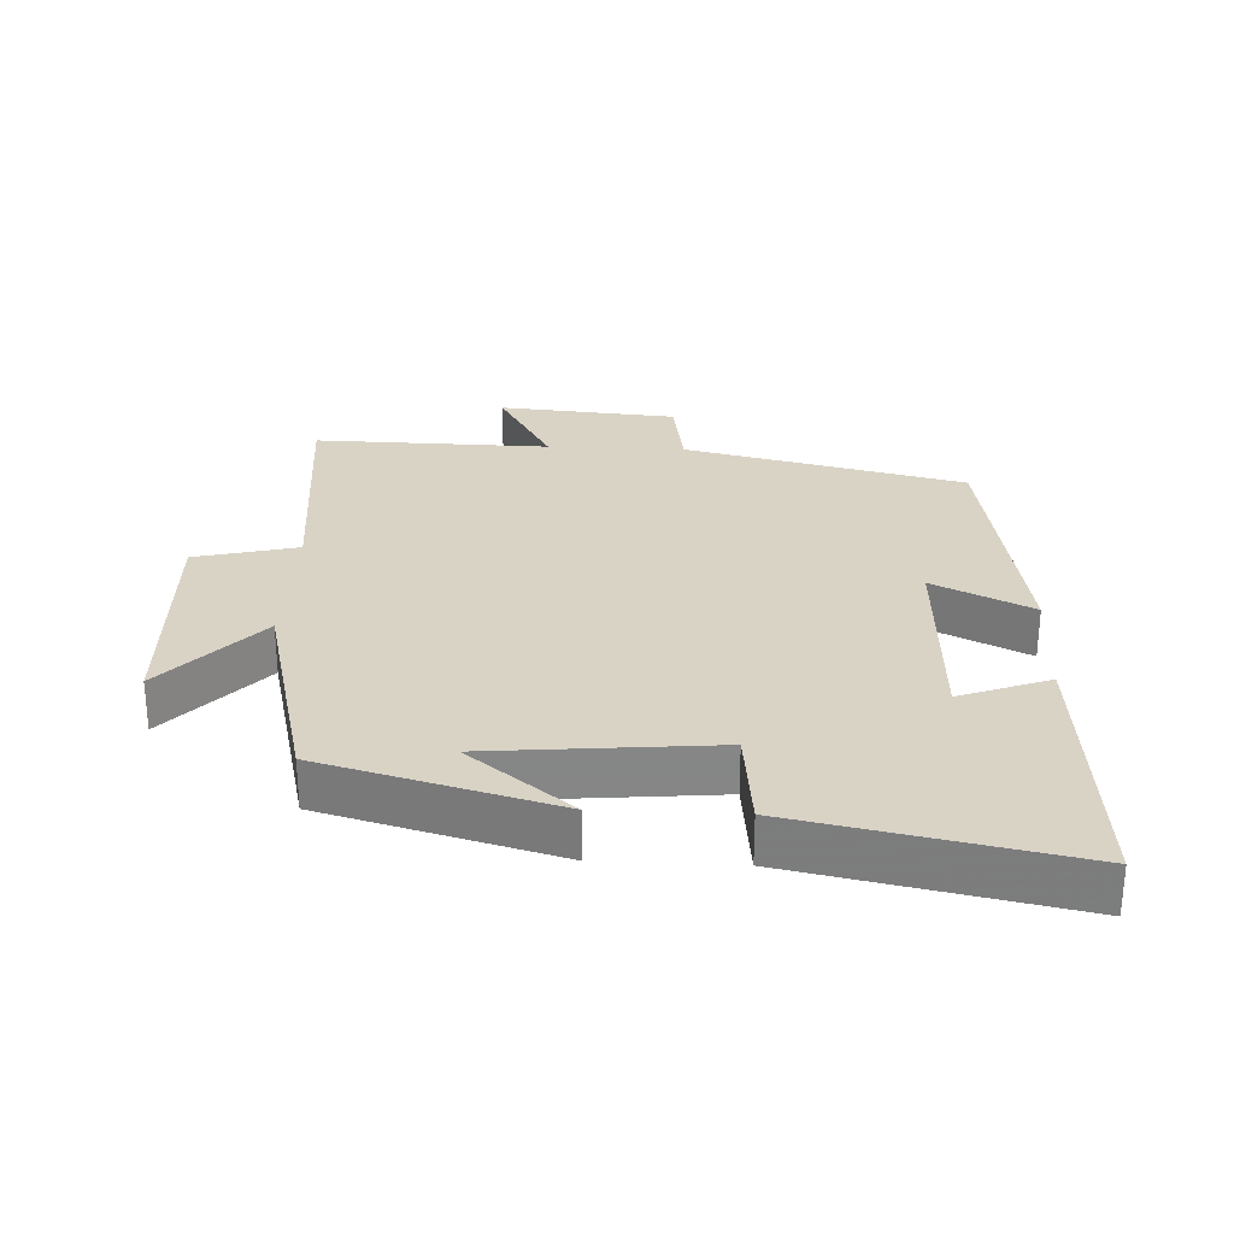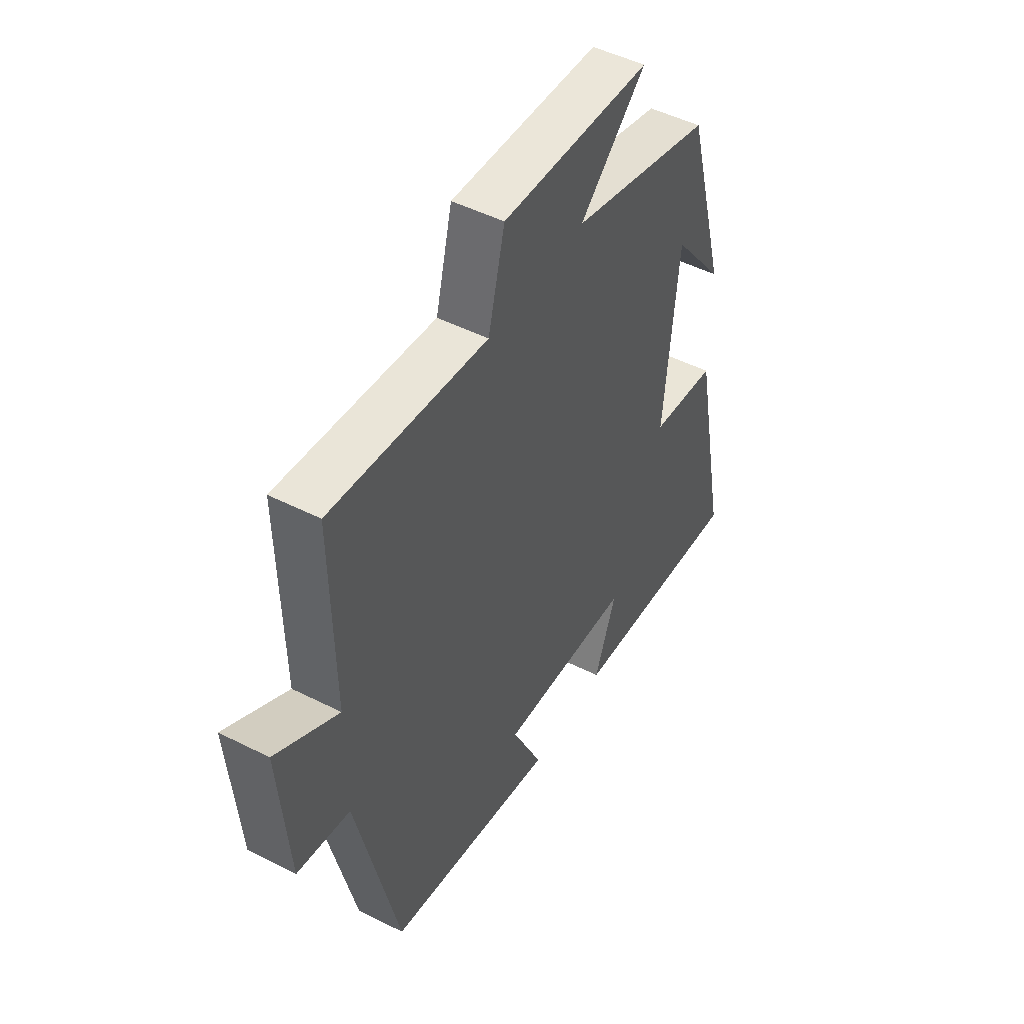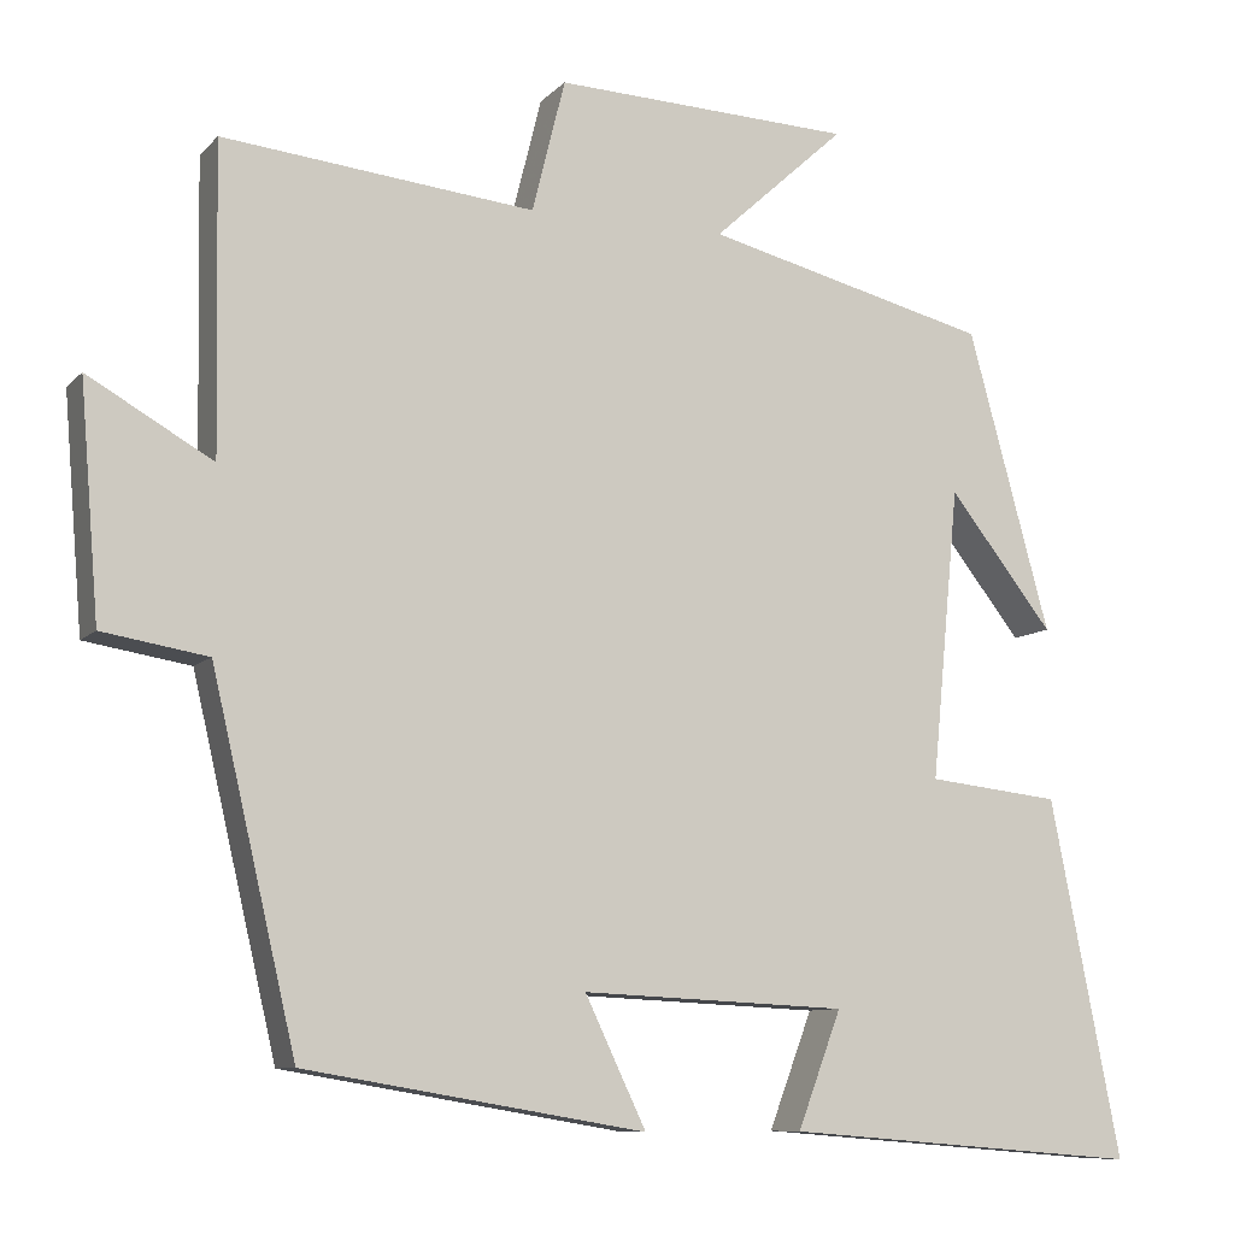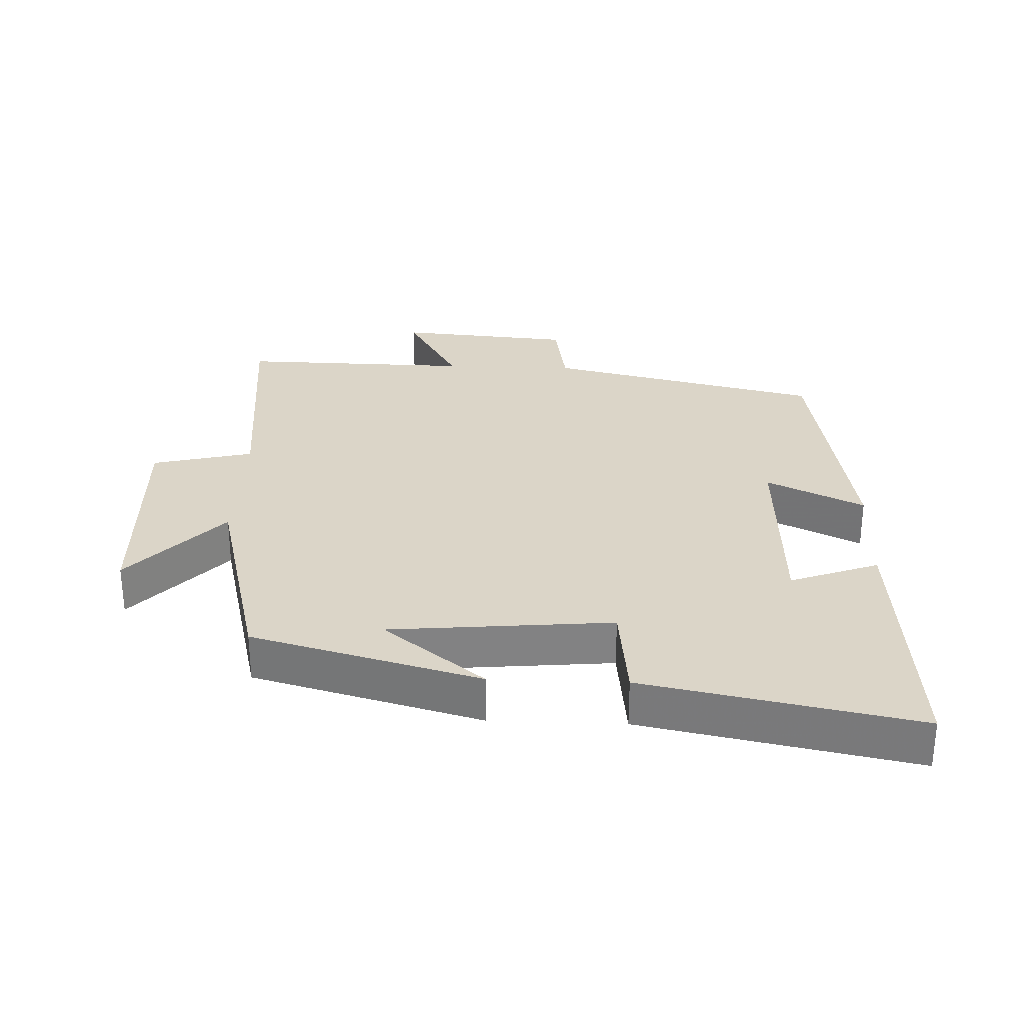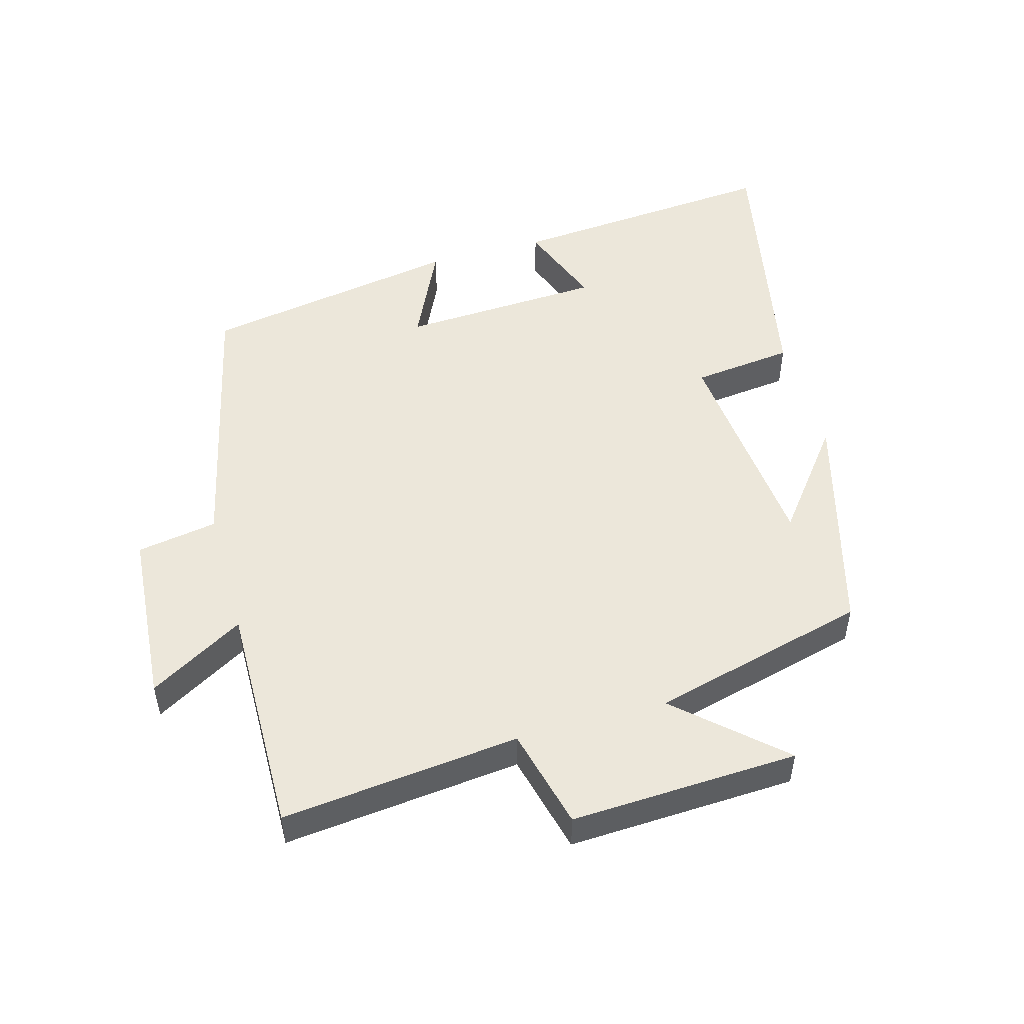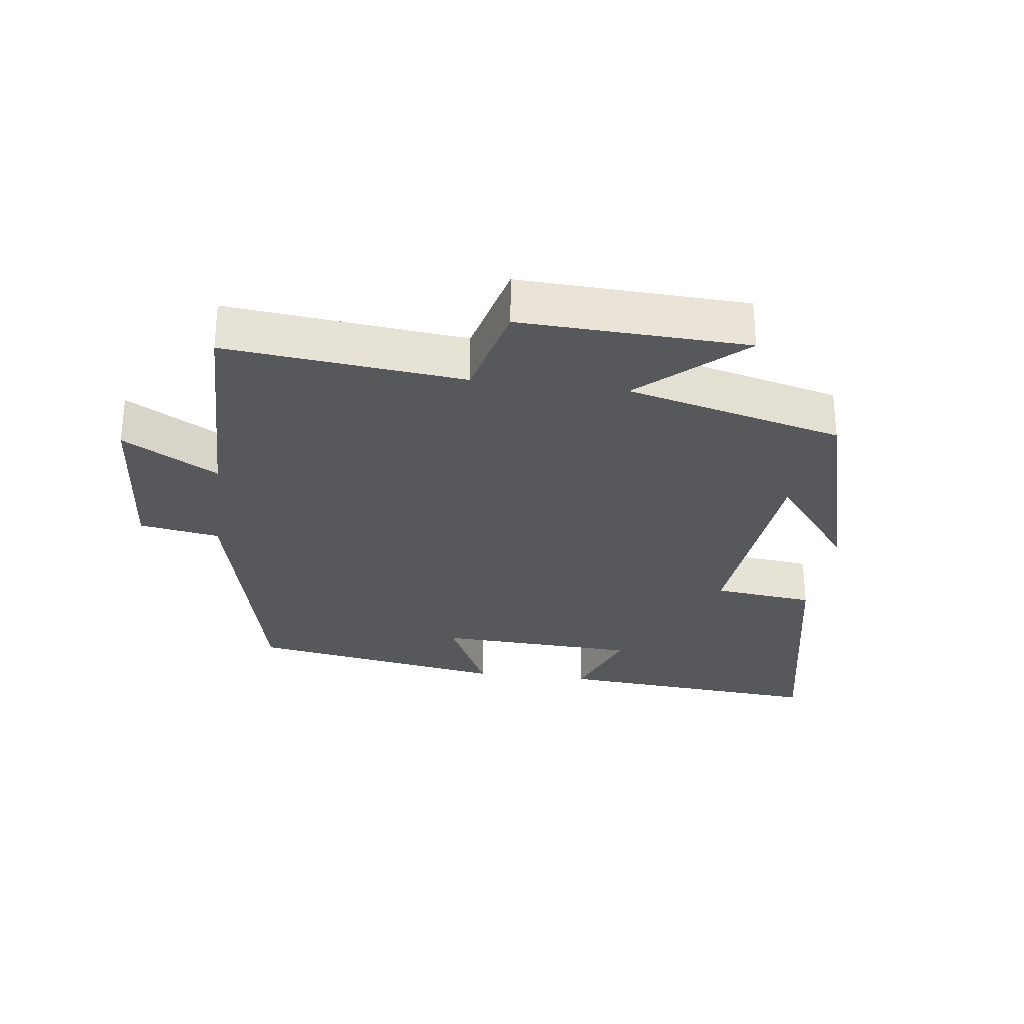
<metadata>
{"format":"obj","ext":"obj","renderer":"f3d","projection":"perspective","resolution":1024,"background":"white","views":[{"elev":28.3,"azim":92.8,"up":"+Y"},{"elev":48.6,"azim":-60.5,"up":"+Z"},{"elev":-9.2,"azim":-23.7,"up":"+Z"},{"elev":29.5,"azim":92.3,"up":"+Y"},{"elev":50.7,"azim":-15.8,"up":"+Y"},{"elev":-28.7,"azim":-7.4,"up":"+Y"}]}
</metadata>
<code>
v -0.506 0.07 0.537
v -0.148 0.07 0.5
v -0.11 0.07 0.652
v 0.232 0.07 0.638
v 0.08 0.07 0.5
v 0.406 0.07 0.418
v 0.5 0.07 0.074
v 0.38 0.07 0.227
v 0.348 0.07 -0.107
v 0.5 0.07 -0.124
v 0.581 0.07 -0.533
v 0.171 0.07 -0.5
v 0.221 0.07 -0.367
v -0.083 0.07 -0.353
v -0.013 0.07 -0.5
v -0.403 0.07 -0.434
v -0.5 0.07 -0.018
v -0.621 0.07 0.002
v -0.643 0.07 0.268
v -0.5 0.07 0.186
v -0.506 0 0.537
v -0.148 0 0.5
v -0.11 0 0.652
v 0.232 0 0.638
v 0.08 0 0.5
v 0.406 0 0.418
v 0.5 0 0.074
v 0.38 0 0.227
v 0.348 0 -0.107
v 0.5 0 -0.124
v 0.581 0 -0.533
v 0.171 0 -0.5
v 0.221 0 -0.367
v -0.083 0 -0.353
v -0.013 0 -0.5
v -0.403 0 -0.434
v -0.5 0 -0.018
v -0.621 0 0.002
v -0.643 0 0.268
v -0.5 0 0.186
f 17 18 19 20
f 15 16 17 20
f 14 15 20
f 13 14 20 1
f 10 11 12 13
f 9 10 13
f 8 9 13 1
f 6 7 8
f 5 6 8
f 2 3 4 5
f 2 5 8
f 1 2 8
f 40 39 38 37
f 40 37 36 35
f 40 35 34
f 21 40 34 33
f 33 32 31 30
f 33 30 29
f 21 33 29 28
f 28 27 26
f 28 26 25
f 25 24 23 22
f 28 25 22
f 28 22 21
f 1 21 22 2
f 2 22 23 3
f 3 23 24 4
f 4 24 25 5
f 5 25 26 6
f 6 26 27 7
f 7 27 28 8
f 8 28 29 9
f 9 29 30 10
f 10 30 31 11
f 11 31 32 12
f 12 32 33 13
f 13 33 34 14
f 14 34 35 15
f 15 35 36 16
f 16 36 37 17
f 17 37 38 18
f 18 38 39 19
f 19 39 40 20
f 20 40 21 1

</code>
